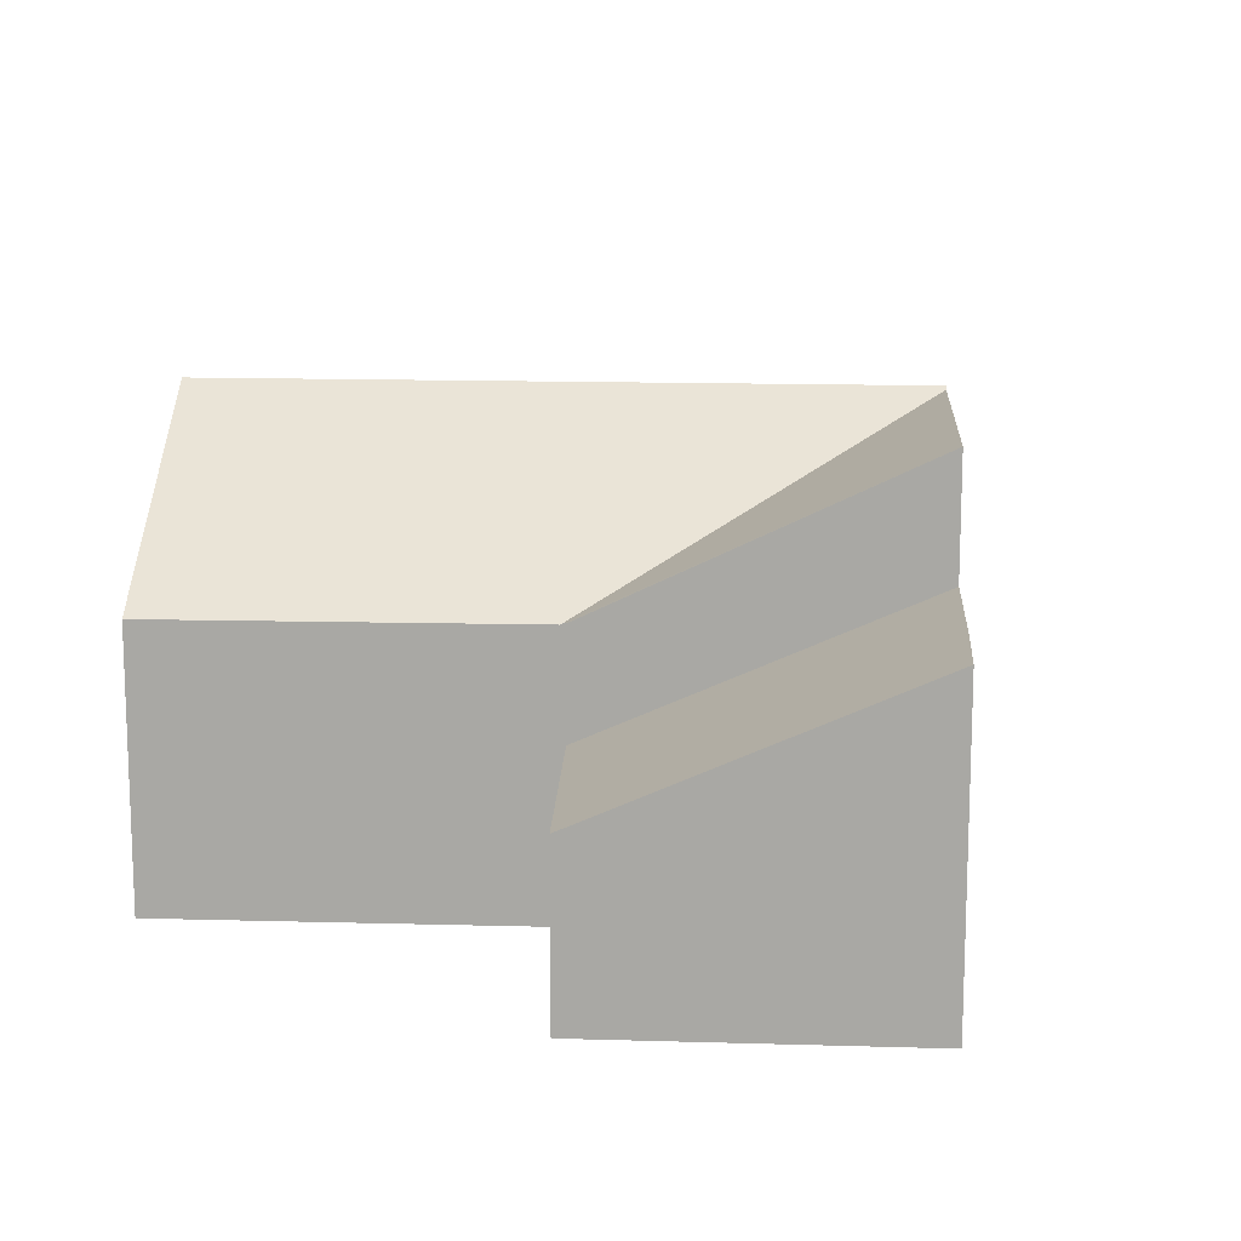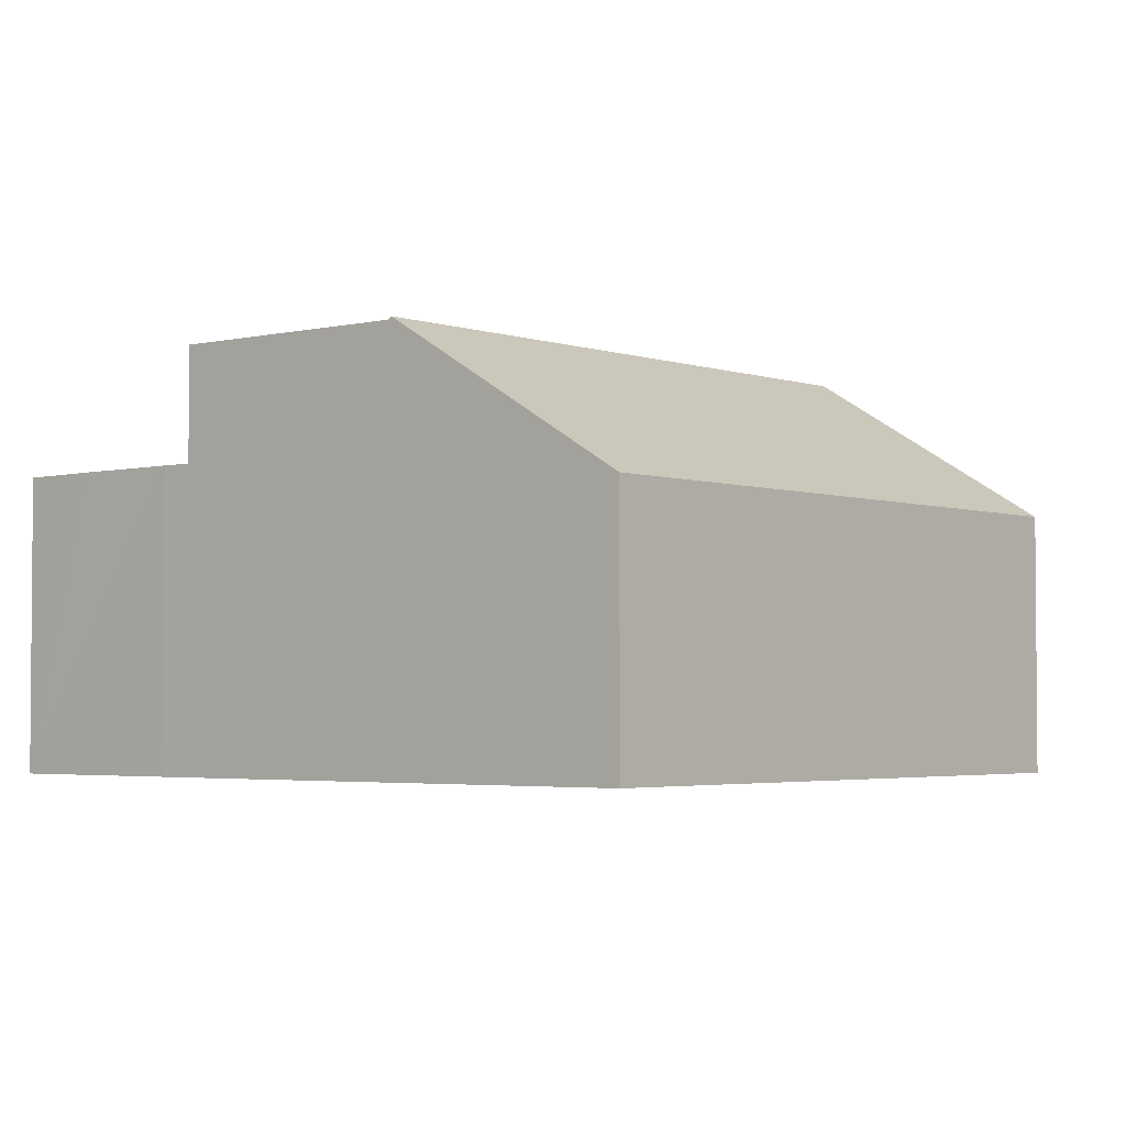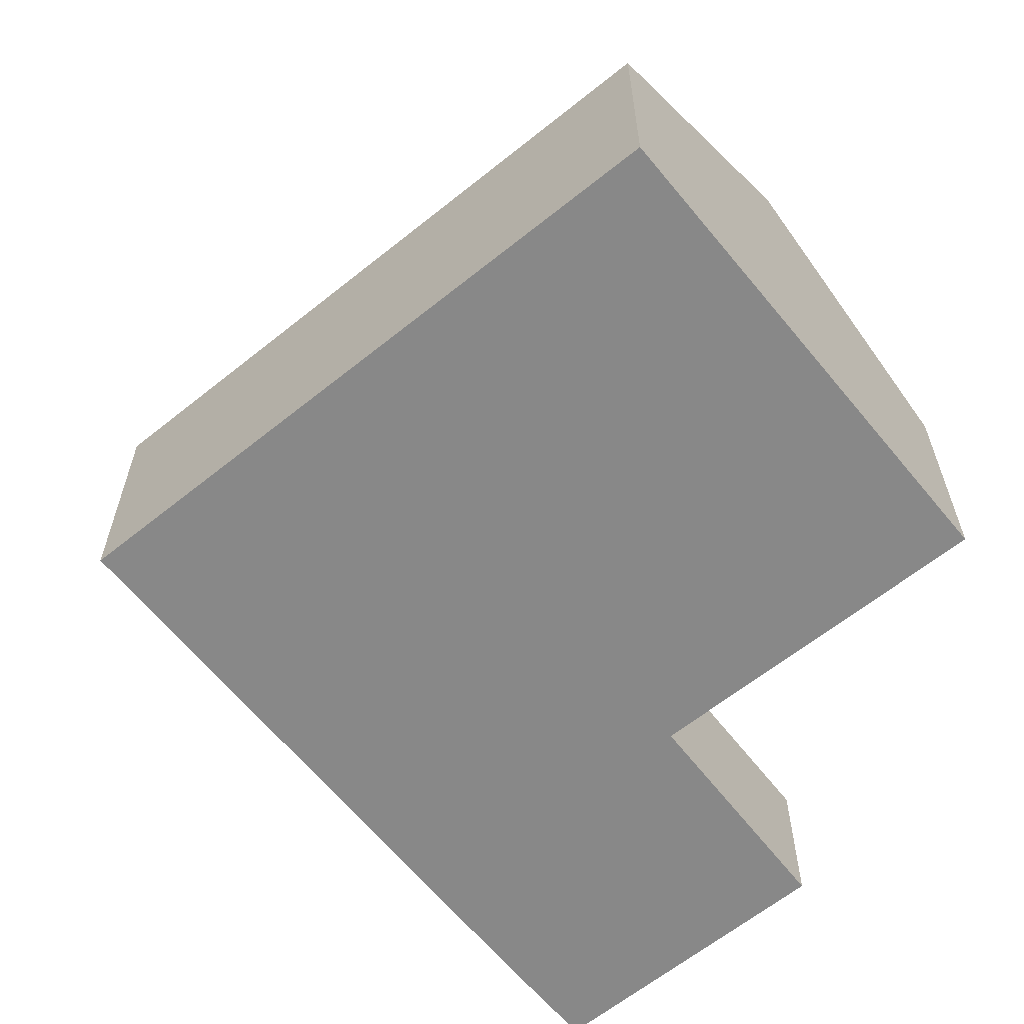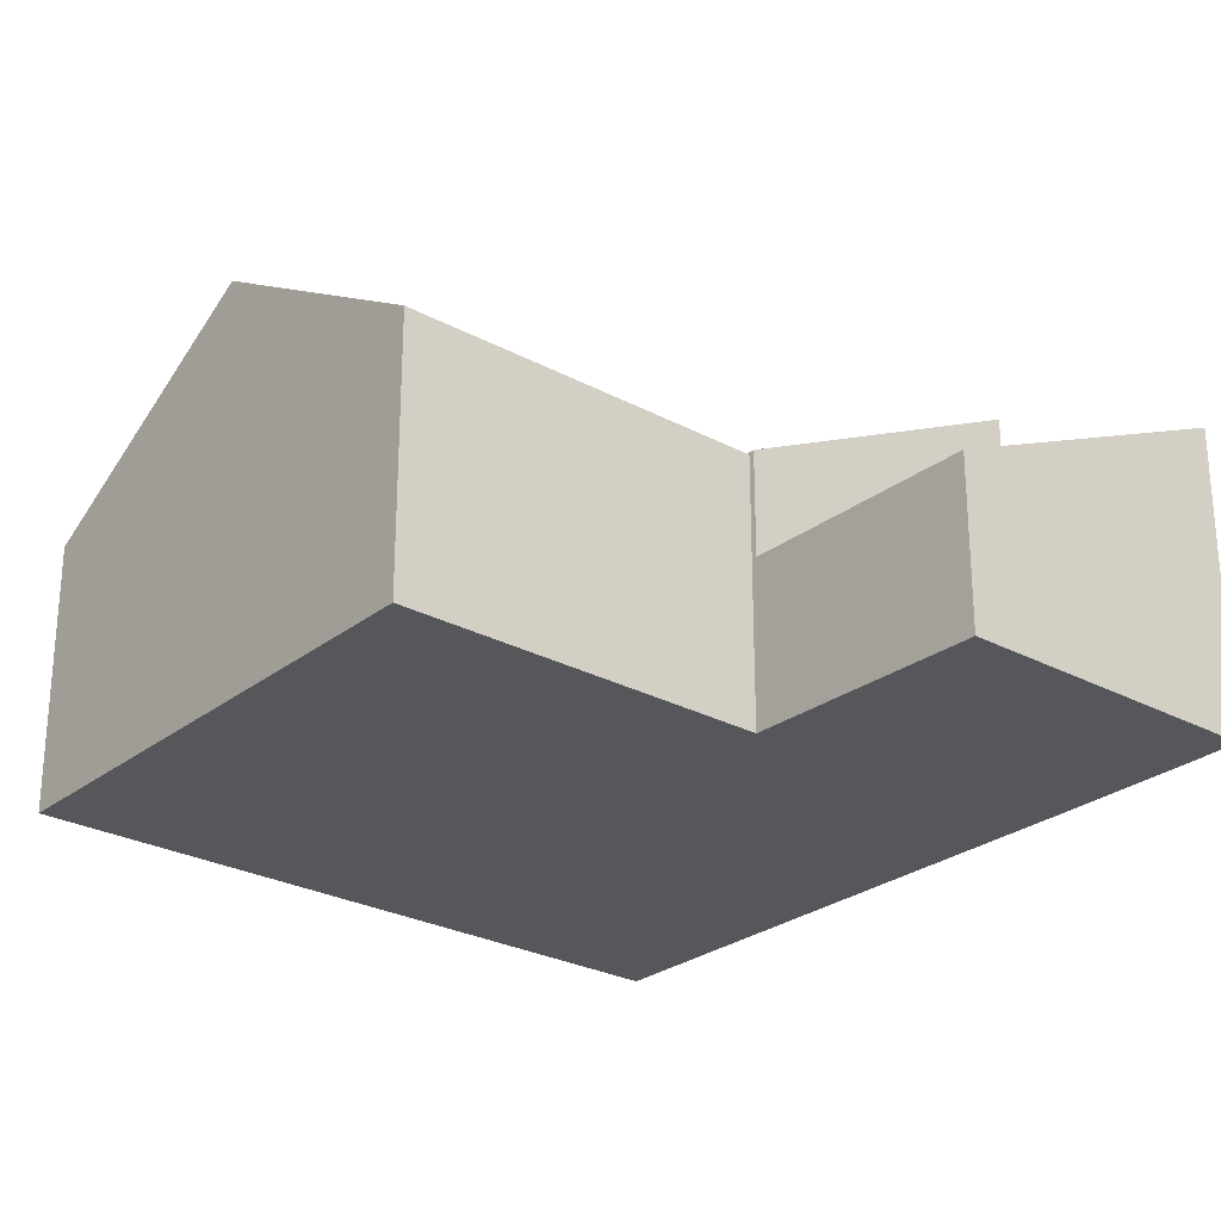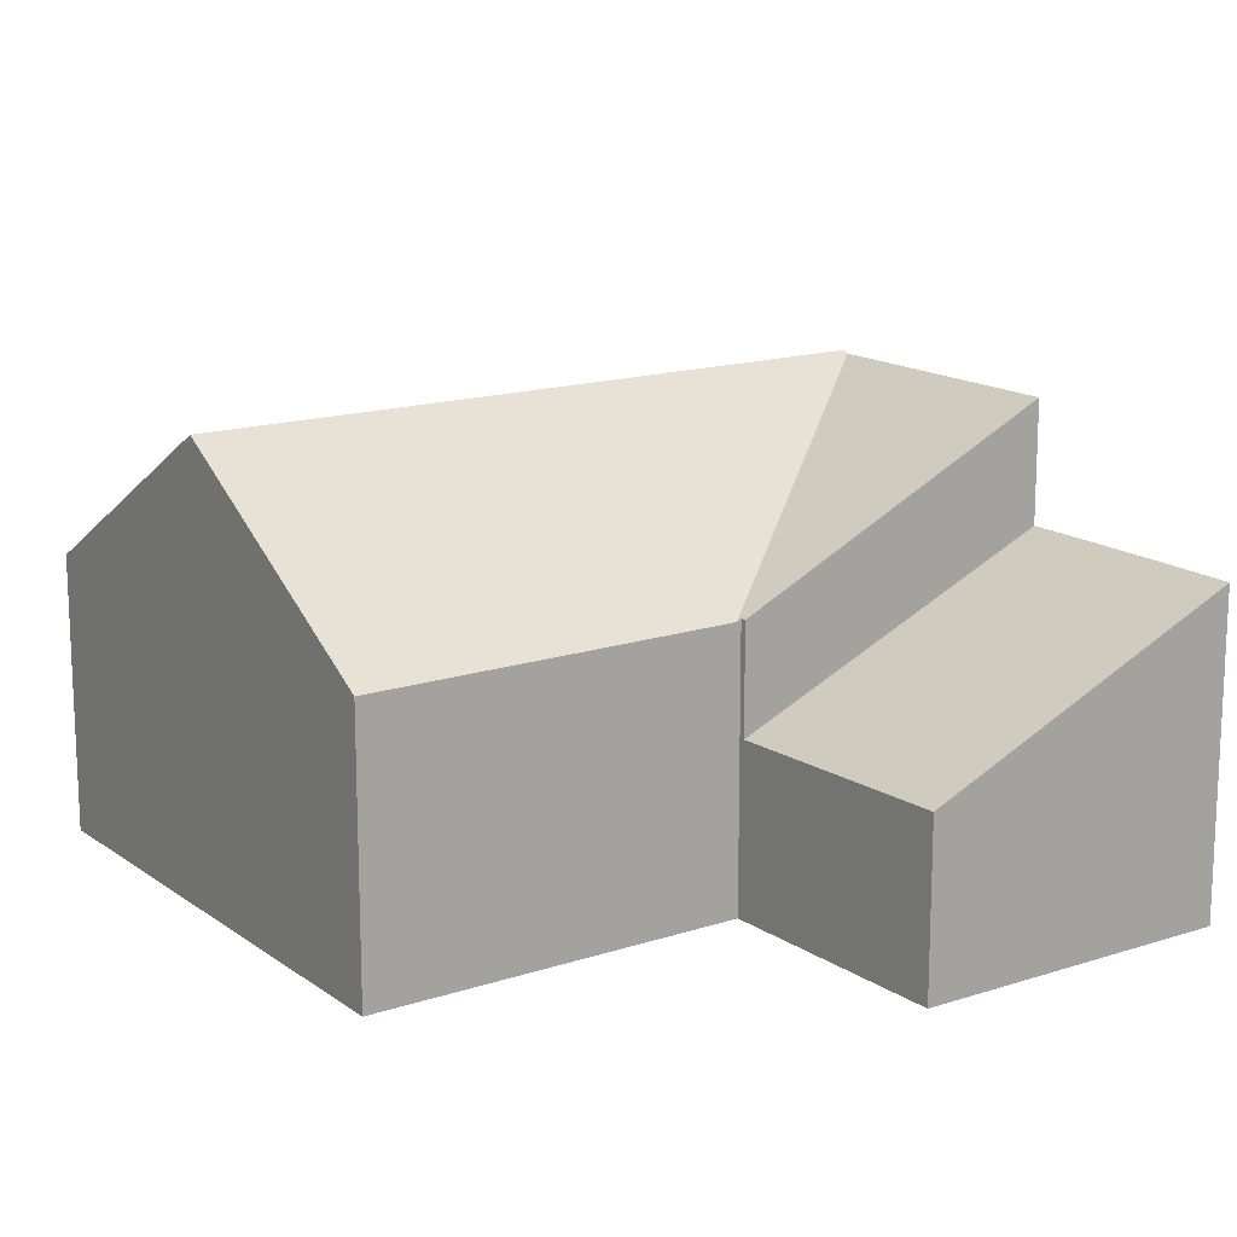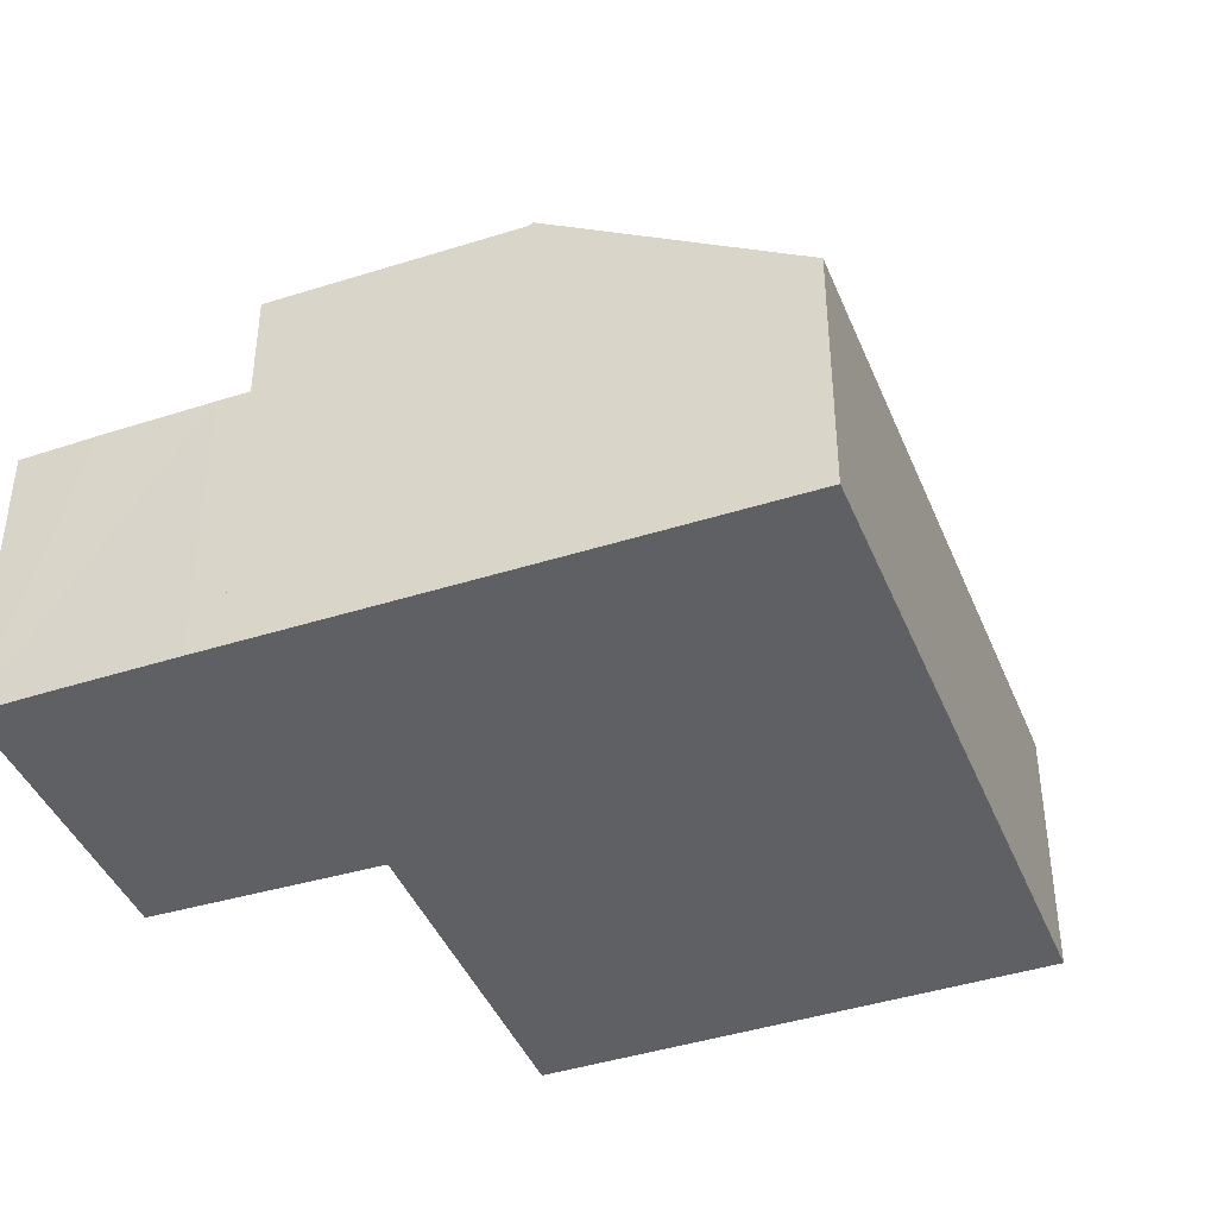
<metadata>
{"format":"obj","ext":"obj","renderer":"f3d","projection":"perspective","resolution":1024,"background":"white","views":[{"elev":14.5,"azim":-52.4,"up":"+Y"},{"elev":-3.1,"azim":74.1,"up":"+Y"},{"elev":-62.7,"azim":163.2,"up":"+Y"},{"elev":-26.8,"azim":-95.8,"up":"+Y"},{"elev":15.5,"azim":-90.6,"up":"+Y"},{"elev":-42.1,"azim":55.2,"up":"+Y"}]}
</metadata>
<code>
v  11.11 7.73 7.857
v  3.842 4.927 5.651
v  7.069 7.737 10.62
v  3.792 4.885 5.578
v  3.76 4.928 5.71
v  11.18 7.782 7.808
v  7.755 7.782 2.733
v  3.721 4.885 5.473
v  0 4.87 2.982e-16
v  4.069 7.782 -2.733
v  14.86 5.135 5.294
v  15.21 4.885 5.058
v  11.79 4.885 -0.008
v  8.117 4.885 -5.452
v  0 0 0
v  3.721 -3.351e-16 5.473
v  3.792 -3.416e-16 5.578
v  3.842 -3.46e-16 5.651
v  7.069 -6.501e-16 10.62
v  3.76 -3.496e-16 5.71
v  4.069 1.673e-16 -2.733
v  8.117 3.338e-16 -5.452
v  11.11 -4.811e-16 7.857
v  11.18 -4.781e-16 7.808
v  15.21 -3.097e-16 5.058
v  14.86 -3.242e-16 5.294
v  11.79 4.899e-19 -0.008
v  3.76 2.999 5.71
v  6.545 5.6 10.98
v  7.069 5.599 10.62
v  4.717 5.597 12.21
v  3.433 5.588 13.06
v  0.208 3.046 8.252
v  3.433 -7.994e-16 13.06
v  6.545 -6.721e-16 10.98
v  4.717 -7.476e-16 12.21
v  0.208 -5.053e-16 8.252
g defaultobject
f 1 2 3
f 2 1 4
f 3 2 5
f 6 4 1
f 4 6 7
f 4 7 8
f 8 7 9
f 9 7 10
f 11 7 6
f 7 11 12
f 7 12 13
f 7 13 10
f 10 13 14
f 15 8 9
f 8 15 16
f 8 16 4
f 4 16 2
f 2 16 17
f 2 17 18
f 5 19 3
f 19 5 20
f 2 20 5
f 20 2 18
f 10 15 9
f 15 10 14
f 15 14 21
f 21 14 22
f 19 1 3
f 1 19 6
f 6 19 11
f 11 19 23
f 11 23 12
f 12 23 24
f 12 24 25
f 25 24 26
f 25 13 12
f 13 25 27
f 13 27 14
f 14 27 22
f 20 23 19
f 23 20 24
f 24 20 26
f 26 20 18
f 26 18 17
f 26 17 16
f 26 16 15
f 26 15 25
f 25 15 27
f 27 15 21
f 27 21 22
f 28 29 30
f 29 28 31
f 31 28 32
f 32 28 33
f 34 31 32
f 31 34 29
f 29 34 35
f 35 34 36
f 35 30 29
f 30 35 19
f 19 28 30
f 28 19 20
f 28 37 33
f 37 28 20
f 33 34 32
f 34 33 37
f 35 20 19
f 20 35 36
f 20 36 34
f 20 34 37

</code>
